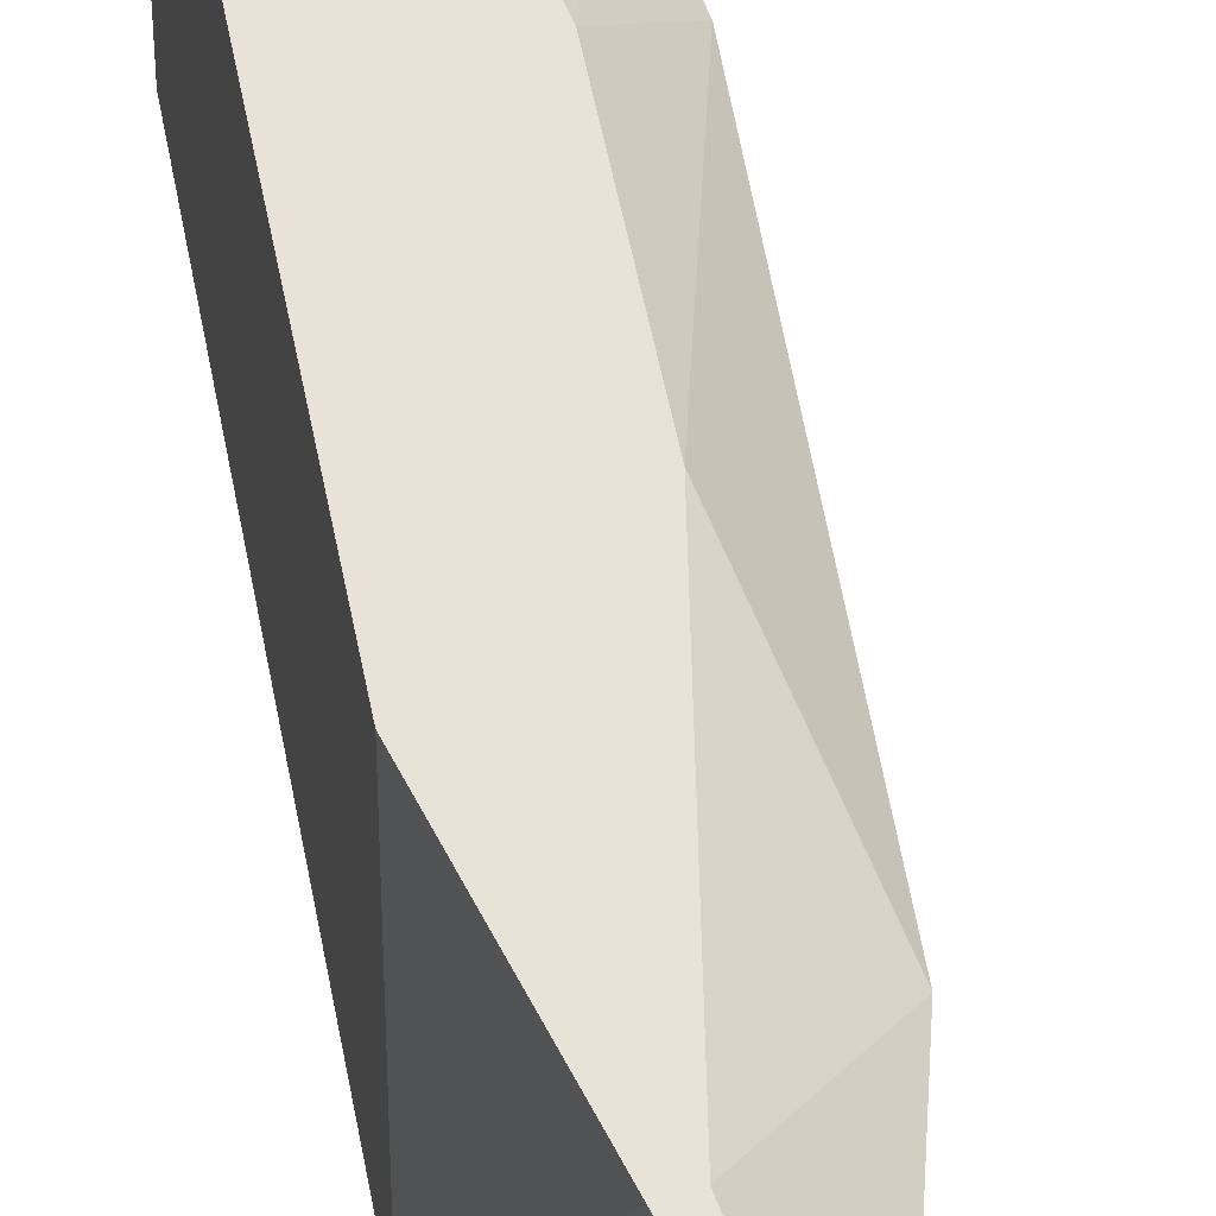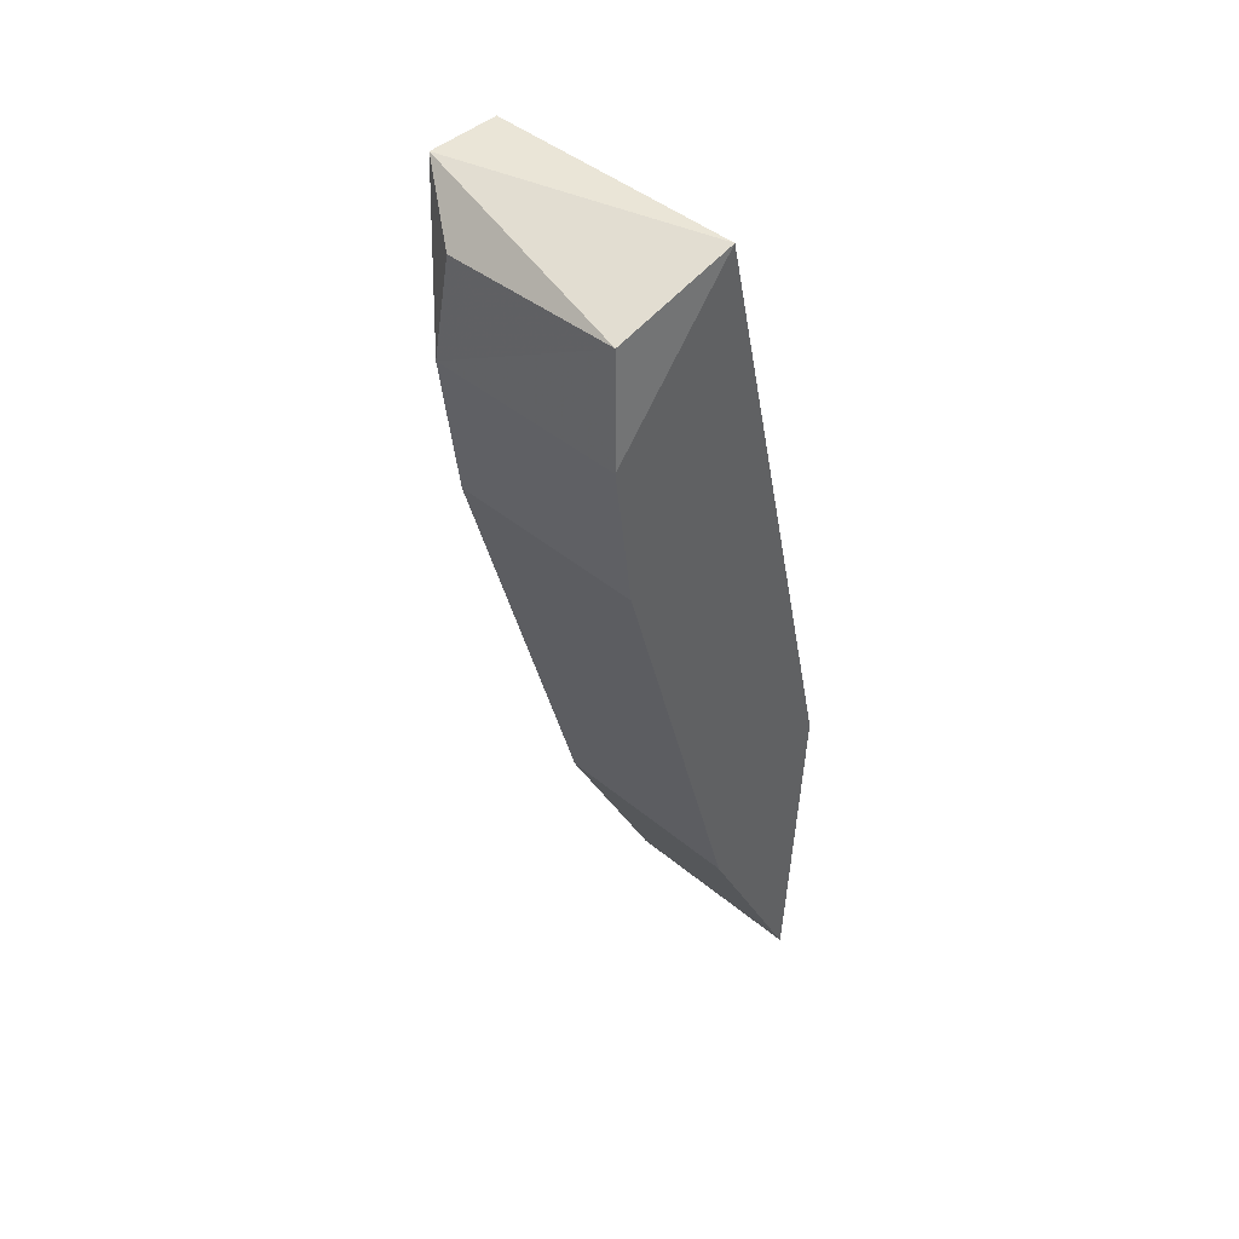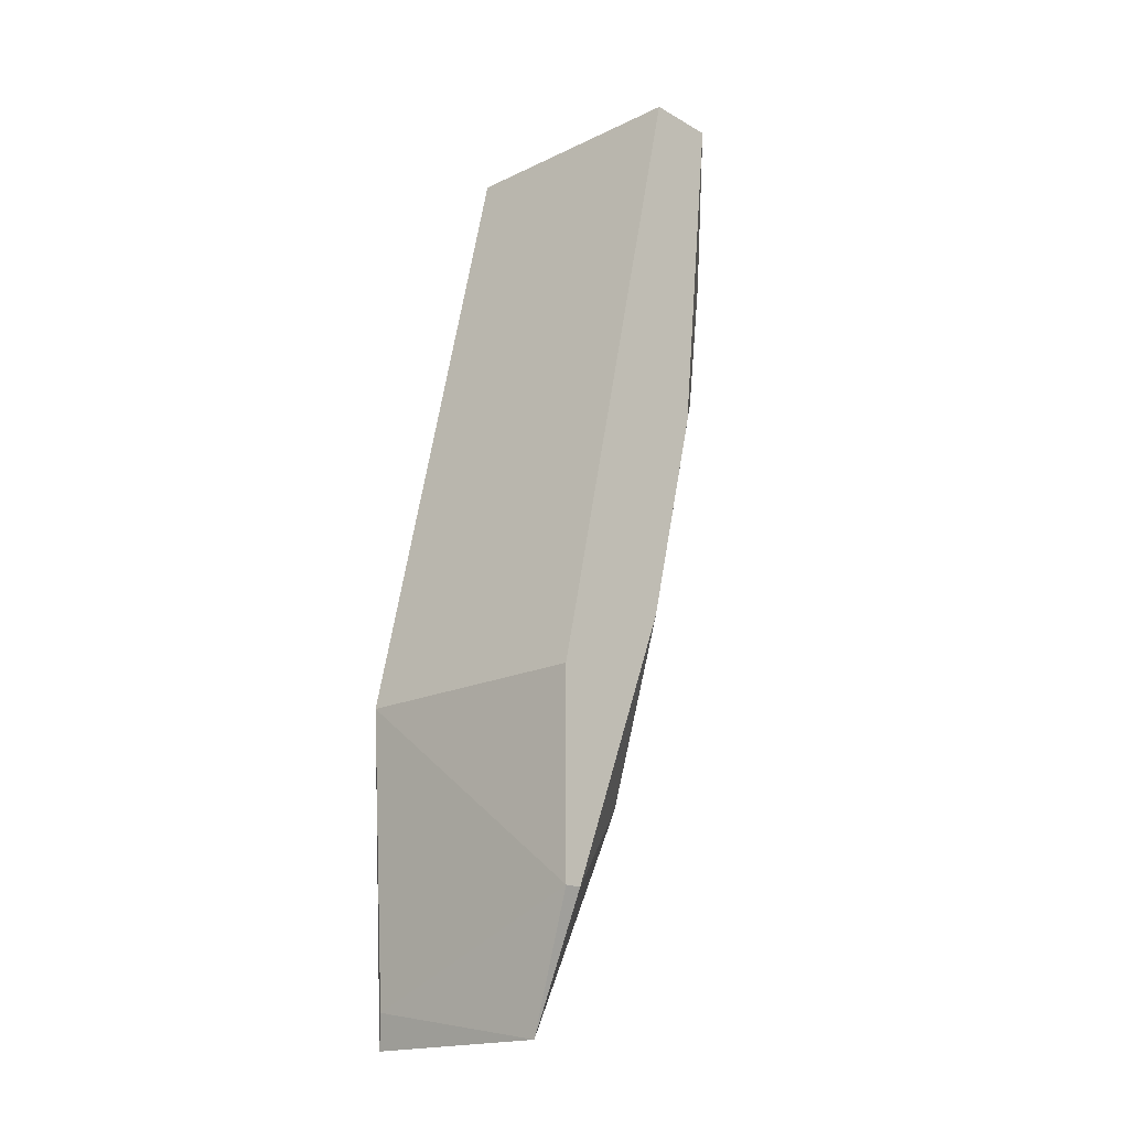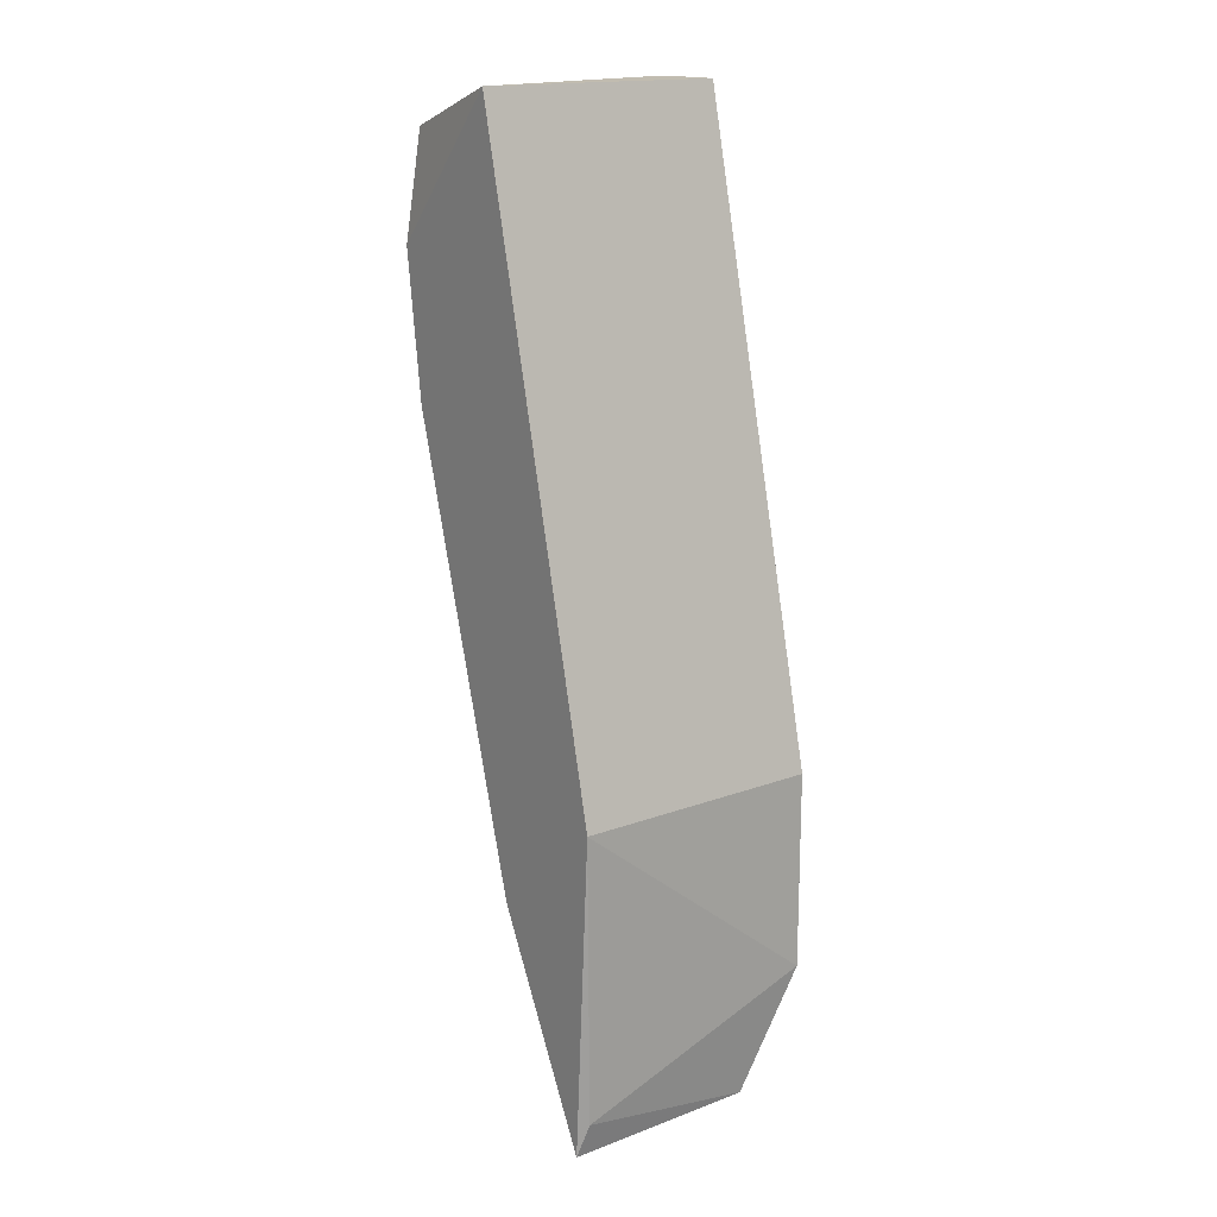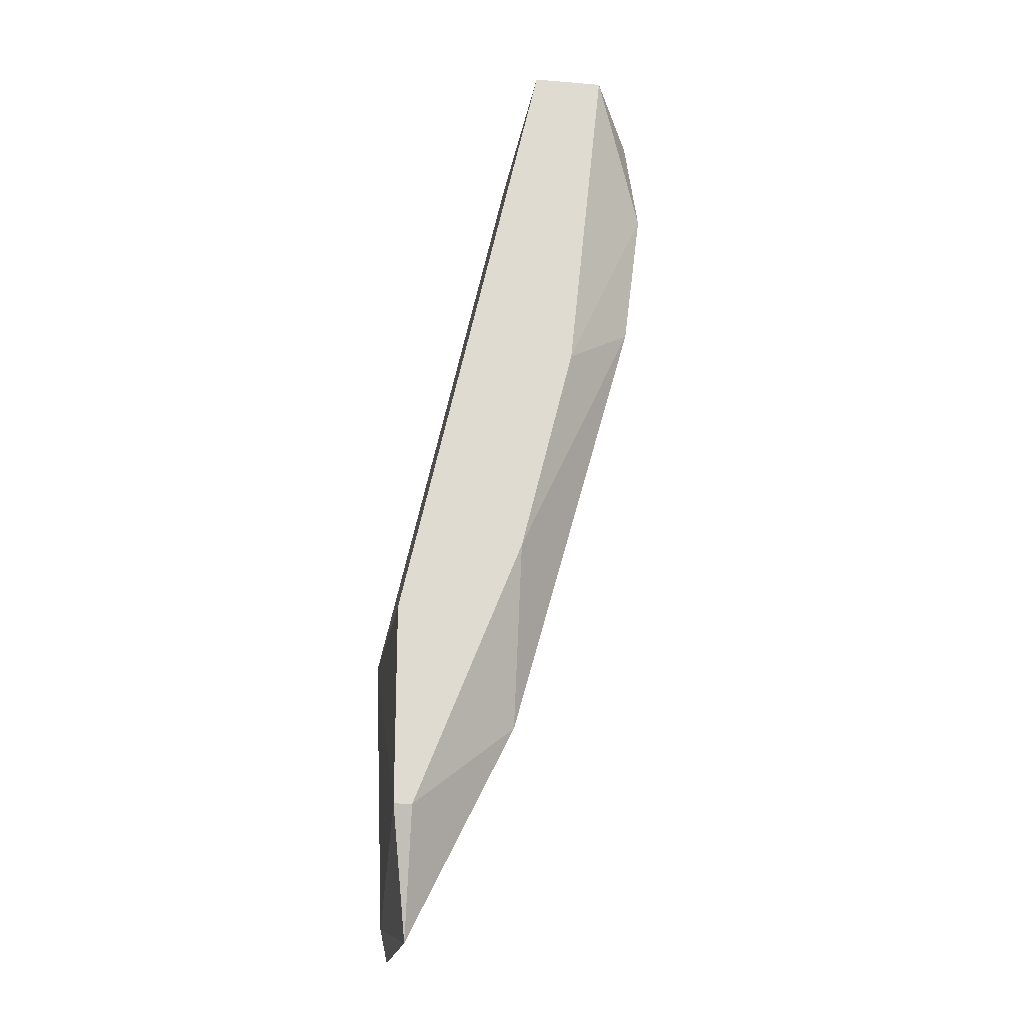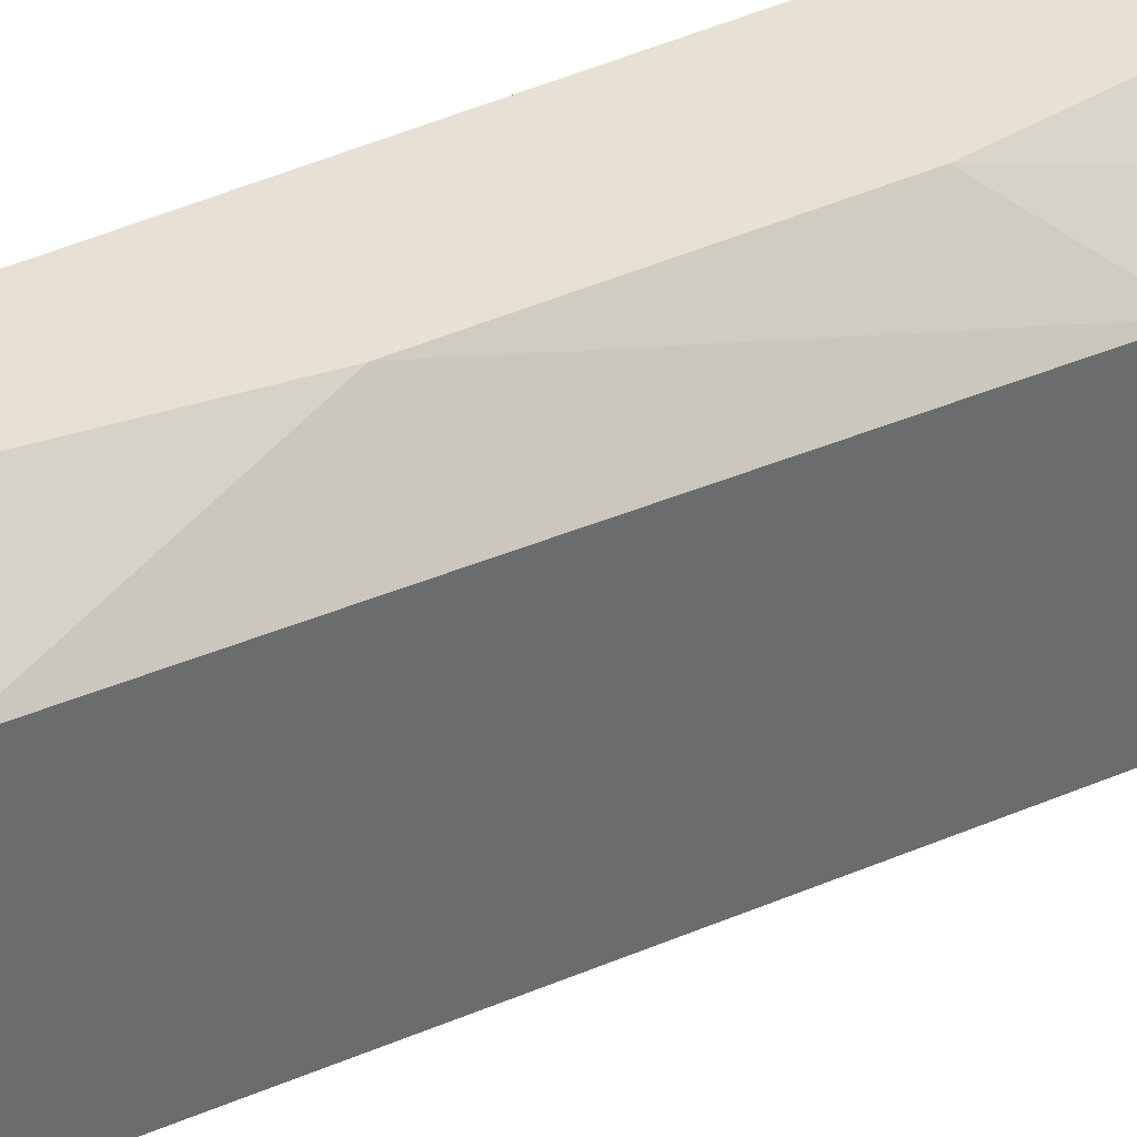
<metadata>
{"format":"obj","ext":"obj","renderer":"f3d","projection":"perspective","resolution":1024,"background":"white","views":[{"elev":41.7,"azim":157.4,"up":"+Y"},{"elev":44.4,"azim":-46.0,"up":"+Z"},{"elev":-18.2,"azim":132.6,"up":"+Z"},{"elev":16.5,"azim":52.7,"up":"+Z"},{"elev":-19.7,"azim":171.3,"up":"+Z"},{"elev":39.0,"azim":-134.0,"up":"+Y"}]}
</metadata>
<code>
v -0.4158 0.0627 -0.08396
v -0.4236 0.0627 -0.0098
v -0.3767 0.008048 -0.1464
v -0.3767 0.0627 -0.1893
v -0.3767 0.0627 -0.1464
v -0.4353 0.05098 -0.04103
v -0.4353 0.008048 -0.04103
v -0.408 0.008048 -0.0098
v -0.408 0.0627 -0.0098
v -0.4314 0.05098 -0.07226
v -0.4314 0.008048 -0.07226
v -0.3807 0.05098 -0.2167
v -0.3807 0.008048 -0.2167
v -0.3807 0.0627 -0.1893
v -0.4325 0.0495 -0.01963
v -0.4329 0.01026 -0.01817
v -0.3788 0.01 -0.2093
v -0.4041 0.05098 -0.1698
v -0.4041 0.008048 -0.1698
v -0.4041 0.0627 -0.1308
f 18 20 14
f 3 5 9
f 5 1 9
f 3 7 13
f 3 9 8
f 7 3 8
f 1 5 4
f 5 3 4
f 13 7 19
f 18 13 19
f 9 1 2
f 8 9 2
f 1 6 2
f 6 1 10
f 7 6 10
f 18 19 10
f 7 8 16
f 6 7 16
f 8 2 16
f 13 18 12
f 19 7 11
f 7 10 11
f 10 19 11
f 1 4 20
f 10 1 20
f 18 10 20
f 2 6 15
f 6 16 15
f 16 2 15
f 3 13 17
f 4 3 17
f 13 12 17
f 12 4 17
f 12 18 14
f 4 12 14
f 20 4 14

</code>
